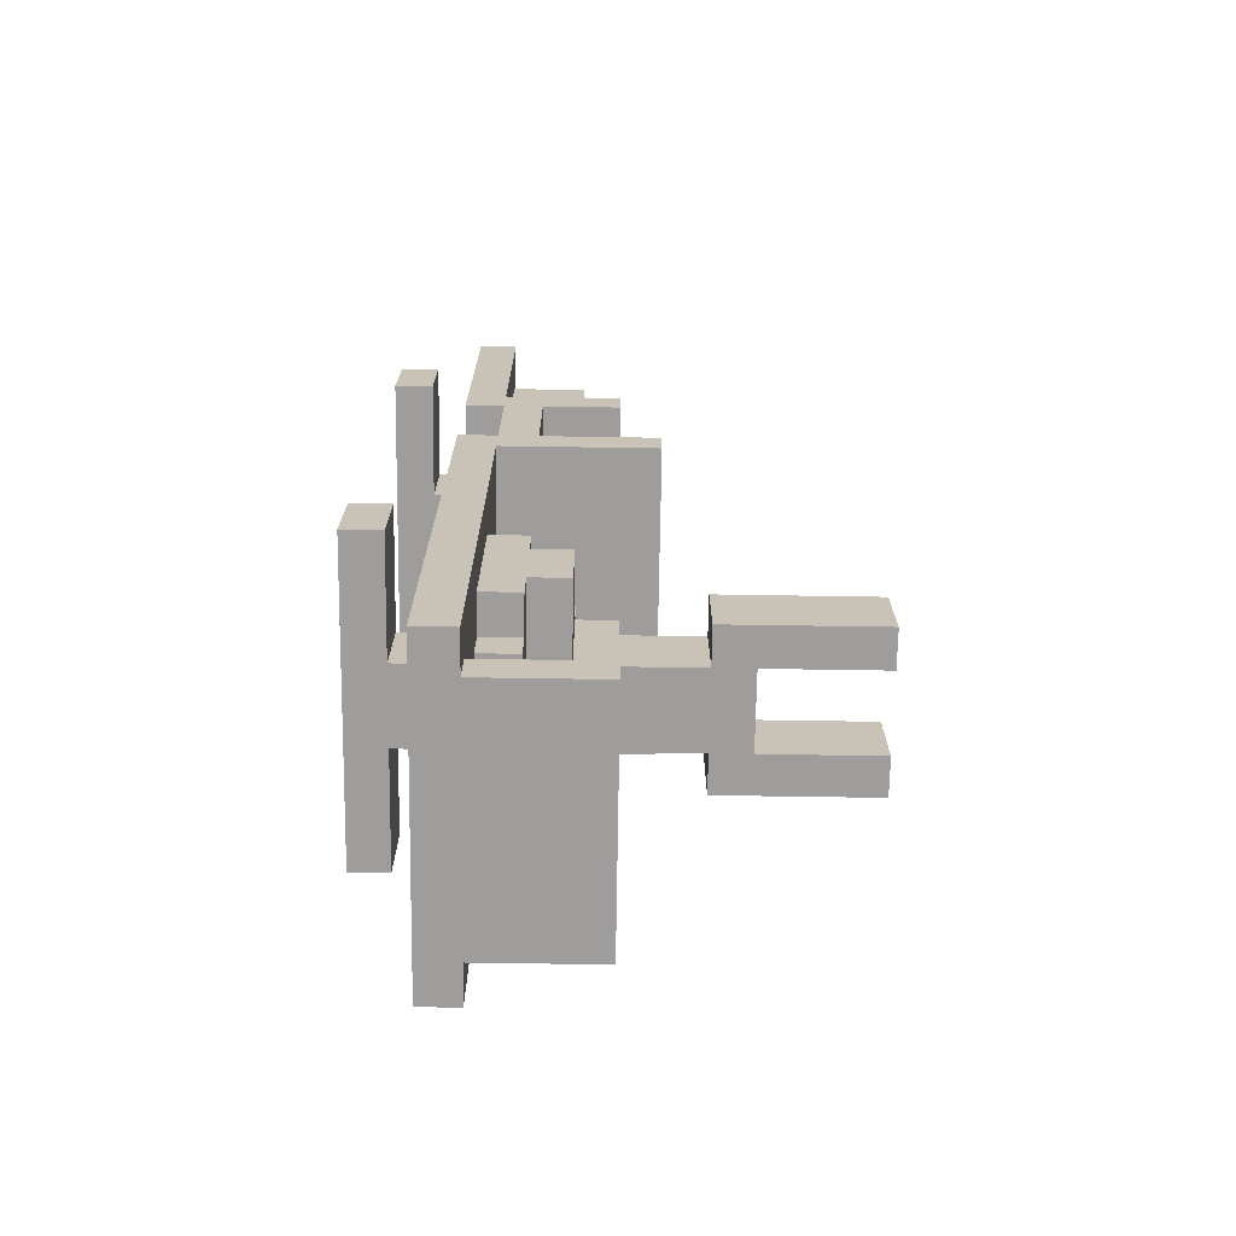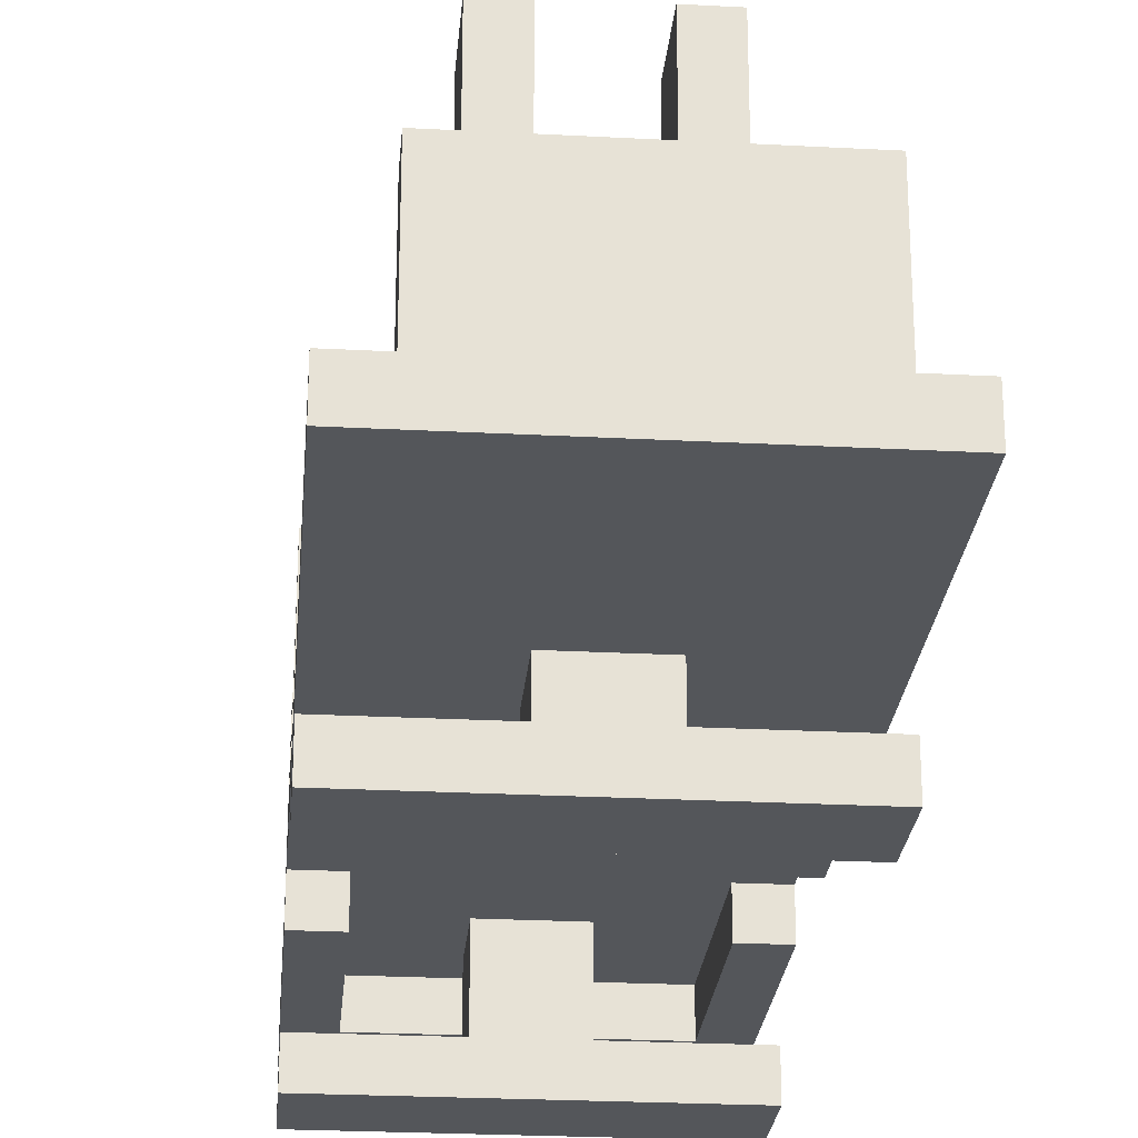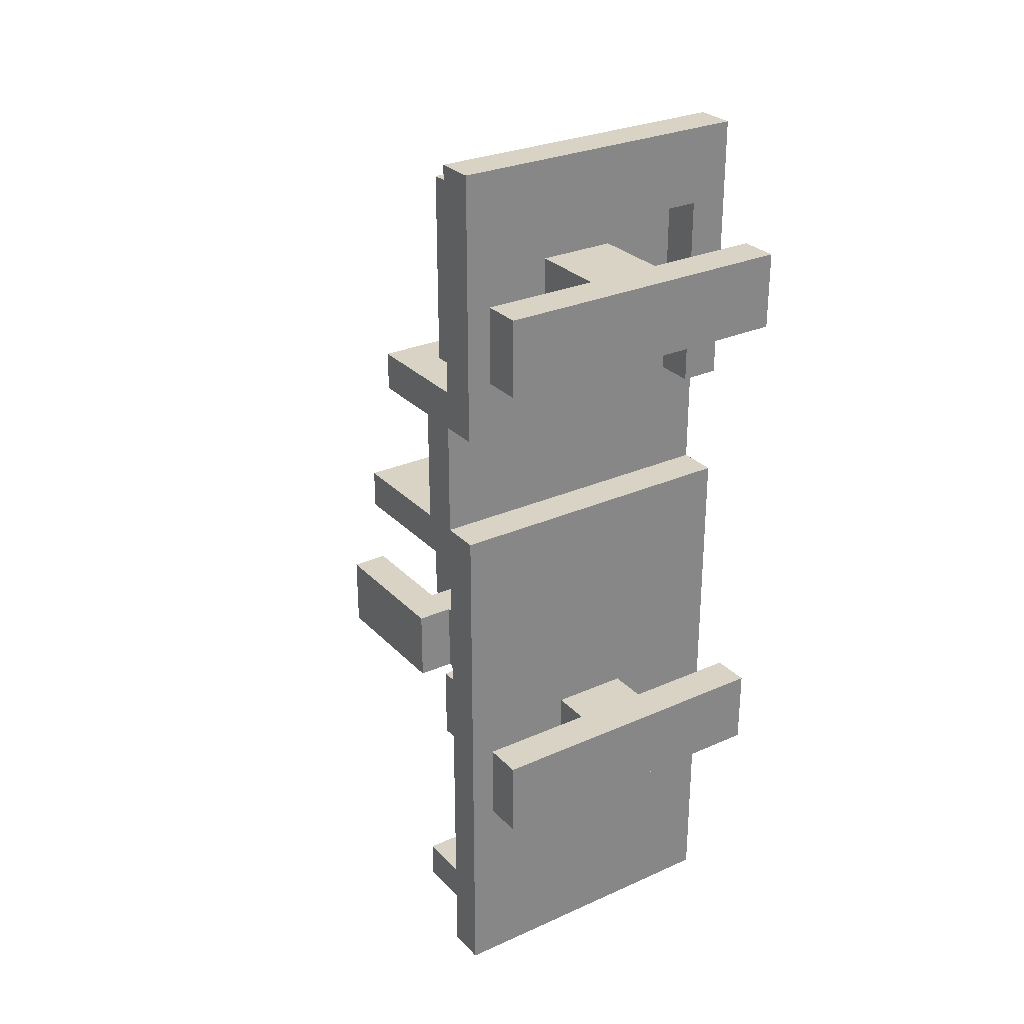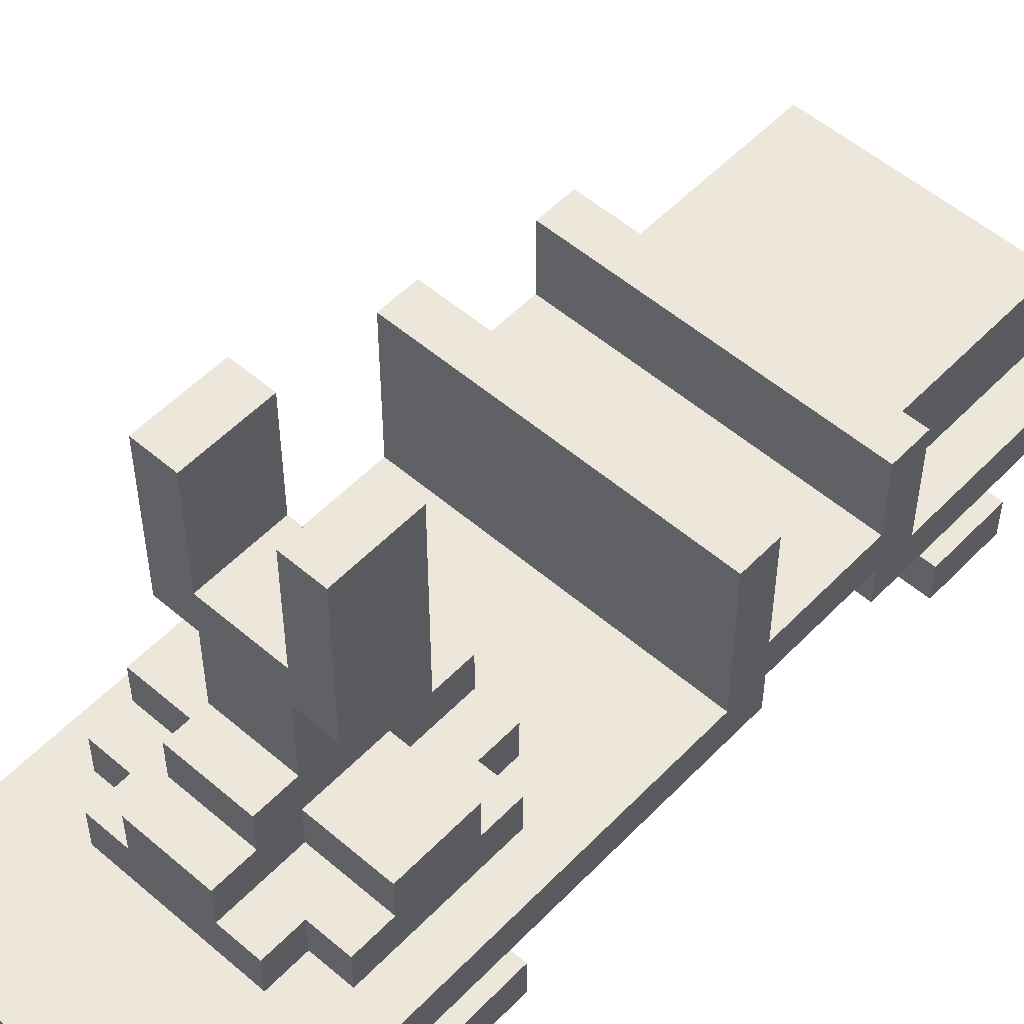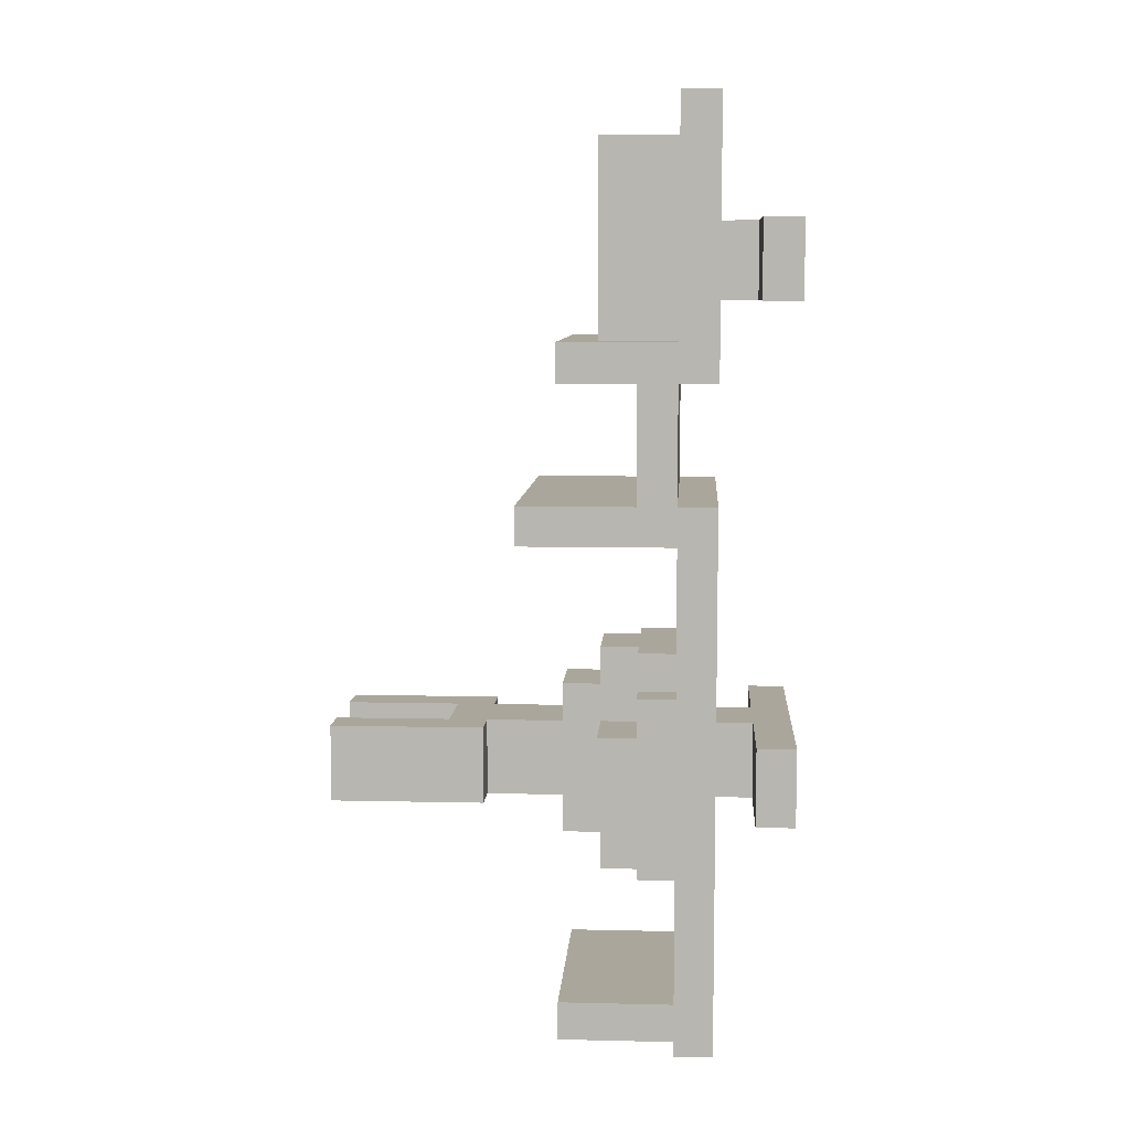
<metadata>
{"format":"obj","ext":"obj","renderer":"f3d","projection":"perspective","resolution":1024,"background":"white","views":[{"elev":-70.6,"azim":89.1,"up":"+Z"},{"elev":-25.2,"azim":175.1,"up":"+Y"},{"elev":28.3,"azim":-33.9,"up":"+Z"},{"elev":53.5,"azim":-137.5,"up":"+Y"},{"elev":7.9,"azim":-86.4,"up":"+Z"}]}
</metadata>
<code>
g Truck-2
v -4 0 9
v -4 0 7
v -4 0 -4
v -4 0 -6
v -4 1 9
v -4 1 7
v -4 1 -4
v -4 1 -6
v -4 2 12
v -4 2 5
v -4 2 2
v -4 2 -12
v -4 3 12
v -4 3 6
v -4 3 5
v -4 3 2
v -4 3 1
v -4 3 -12
v -4 4 5
v -4 4 2
v -4 6 6
v -4 6 5
v -4 7 2
v -4 7 1
v -3 3 11
v -3 3 6
v -3 3 -3
v -3 3 -7
v -3 3 -11
v -3 3 -12
v -3 4 -3
v -3 4 -4
v -3 4 -6
v -3 4 -7
v -3 5 11
v -3 5 6
v -3 5 -4
v -3 5 -6
v -3 6 -11
v -3 6 -12
v -2 3 -2
v -2 3 -3
v -2 3 -7
v -2 3 -8
v -2 4 -2
v -2 4 -3
v -2 4 -7
v -2 4 -8
v -2 8 -4
v -2 8 -6
v -2 12 -4
v -2 12 -6
v -1 1 9
v -1 1 7
v -1 1 -4
v -1 1 -6
v -1 2 -4
v -1 2 -6
v -1 3 9
v -1 3 7
v -1 4 -2
v -1 4 -4
v -1 4 -6
v -1 4 -8
v -1 5 -2
v -1 5 -3
v -1 5 -4
v -1 5 -6
v -1 5 -7
v -1 5 -8
v -1 6 -3
v -1 6 -4
v -1 6 -6
v -1 6 -7
v -1 8 -4
v -1 8 -6
v 1 9 -4
v 1 9 -6
v 1 12 -4
v 1 12 -6
v 3 2 10
v 3 2 5
v 3 3 10
v 3 3 5
v -3 2 10
v -3 2 5
v -3 3 10
v -3 3 5
v -1 9 -4
v -1 9 -6
v -1 12 -4
v -1 12 -6
v 1 1 9
v 1 1 7
v 1 1 -4
v 1 1 -6
v 1 2 -4
v 1 2 -6
v 1 3 9
v 1 3 7
v 1 4 -2
v 1 4 -4
v 1 4 -6
v 1 4 -8
v 1 5 -2
v 1 5 -3
v 1 5 -4
v 1 5 -6
v 1 5 -7
v 1 5 -8
v 1 6 -3
v 1 6 -4
v 1 6 -6
v 1 6 -7
v 1 8 -4
v 1 8 -6
v 2 3 -2
v 2 3 -3
v 2 3 -7
v 2 3 -8
v 2 4 -2
v 2 4 -3
v 2 4 -7
v 2 4 -8
v 2 8 -4
v 2 8 -6
v 2 12 -4
v 2 12 -6
v 3 3 11
v 3 3 6
v 3 3 -3
v 3 3 -7
v 3 3 -11
v 3 3 -12
v 3 4 -3
v 3 4 -4
v 3 4 -6
v 3 4 -7
v 3 5 11
v 3 5 6
v 3 5 -4
v 3 5 -6
v 3 6 -11
v 3 6 -12
v 4 0 9
v 4 0 7
v 4 0 -4
v 4 0 -6
v 4 1 9
v 4 1 7
v 4 1 -4
v 4 1 -6
v 4 2 12
v 4 2 5
v 4 2 2
v 4 2 -12
v 4 3 12
v 4 3 6
v 4 3 5
v 4 3 2
v 4 3 1
v 4 3 -12
v 4 4 5
v 4 4 2
v 4 6 6
v 4 6 5
v 4 7 2
v 4 7 1
v -4 2 12
v -4 3 12
v 4 2 12
v 4 3 12
v -3 3 11
v -3 5 11
v 3 3 11
v 3 5 11
v -4 0 9
v -4 1 9
v -1 1 9
v -1 3 9
v 1 1 9
v 1 3 9
v 4 0 9
v 4 1 9
v -4 3 6
v -4 6 6
v -3 3 6
v -3 5 6
v 3 3 6
v 3 5 6
v 4 3 6
v 4 6 6
v -4 2 2
v -4 3 2
v -4 4 2
v -4 7 2
v 4 2 2
v 4 3 2
v 4 4 2
v 4 7 2
v -2 3 -2
v -2 4 -2
v -1 4 -2
v -1 5 -2
v 1 4 -2
v 1 5 -2
v 2 3 -2
v 2 4 -2
v -3 3 -3
v -3 4 -3
v -2 3 -3
v -2 4 -3
v -1 5 -3
v -1 6 -3
v 1 5 -3
v 1 6 -3
v 2 3 -3
v 2 4 -3
v 3 3 -3
v 3 4 -3
v -4 0 -4
v -4 1 -4
v -3 4 -4
v -3 5 -4
v -2 8 -4
v -2 12 -4
v -1 1 -4
v -1 2 -4
v -1 4 -4
v -1 5 -4
v -1 6 -4
v -1 8 -4
v -1 9 -4
v -1 12 -4
v 1 1 -4
v 1 2 -4
v 1 4 -4
v 1 5 -4
v 1 6 -4
v 1 8 -4
v 1 9 -4
v 1 12 -4
v 2 8 -4
v 2 12 -4
v 3 4 -4
v 3 5 -4
v 4 0 -4
v 4 1 -4
v -3 3 -11
v -3 6 -11
v 3 3 -11
v 3 6 -11
v -3 2 10
v -3 3 10
v 3 2 10
v 3 3 10
v -4 0 7
v -4 1 7
v -1 1 7
v -1 3 7
v 1 1 7
v 1 3 7
v 4 0 7
v 4 1 7
v -4 2 5
v -4 3 5
v -4 4 5
v -4 6 5
v -3 2 5
v -3 3 5
v 3 2 5
v 3 3 5
v 4 2 5
v 4 3 5
v 4 4 5
v 4 6 5
v -4 3 1
v -4 7 1
v 4 3 1
v 4 7 1
v -4 0 -6
v -4 1 -6
v -3 4 -6
v -3 5 -6
v -2 8 -6
v -2 12 -6
v -1 1 -6
v -1 2 -6
v -1 4 -6
v -1 5 -6
v -1 6 -6
v -1 8 -6
v -1 9 -6
v -1 12 -6
v 1 1 -6
v 1 2 -6
v 1 4 -6
v 1 5 -6
v 1 6 -6
v 1 8 -6
v 1 9 -6
v 1 12 -6
v 2 8 -6
v 2 12 -6
v 3 4 -6
v 3 5 -6
v 4 0 -6
v 4 1 -6
v -3 3 -7
v -3 4 -7
v -2 3 -7
v -2 4 -7
v -1 5 -7
v -1 6 -7
v 1 5 -7
v 1 6 -7
v 2 3 -7
v 2 4 -7
v 3 3 -7
v 3 4 -7
v -2 3 -8
v -2 4 -8
v -1 4 -8
v -1 5 -8
v 1 4 -8
v 1 5 -8
v 2 3 -8
v 2 4 -8
v -4 2 -12
v -4 3 -12
v -3 3 -12
v -3 6 -12
v 3 3 -12
v 3 6 -12
v 4 2 -12
v 4 3 -12
v -4 0 9
v 4 0 9
v -4 0 7
v 4 0 7
v -4 0 -4
v 4 0 -4
v -4 0 -6
v 4 0 -6
v -4 2 12
v 4 2 12
v -3 2 10
v 3 2 10
v -4 2 5
v -3 2 5
v 3 2 5
v 4 2 5
v -4 2 2
v 4 2 2
v -1 2 -4
v 1 2 -4
v -1 2 -6
v 1 2 -6
v -4 2 -12
v 4 2 -12
v -3 3 10
v 3 3 10
v -1 3 9
v 1 3 9
v -1 3 7
v 1 3 7
v -4 3 5
v -3 3 5
v 3 3 5
v 4 3 5
v -4 3 2
v 4 3 2
v -2 8 -4
v -1 8 -4
v 1 8 -4
v 2 8 -4
v -2 8 -6
v -1 8 -6
v 1 8 -6
v 2 8 -6
v -4 1 9
v -1 1 9
v 1 1 9
v 4 1 9
v -4 1 7
v -1 1 7
v 1 1 7
v 4 1 7
v -4 1 -4
v -1 1 -4
v 1 1 -4
v 4 1 -4
v -4 1 -6
v -1 1 -6
v 1 1 -6
v 4 1 -6
v -4 3 12
v 4 3 12
v -3 3 11
v 3 3 11
v -4 3 6
v -3 3 6
v 3 3 6
v 4 3 6
v -4 3 1
v 4 3 1
v -2 3 -2
v 2 3 -2
v -3 3 -3
v -2 3 -3
v 2 3 -3
v 3 3 -3
v -3 3 -7
v -2 3 -7
v 2 3 -7
v 3 3 -7
v -2 3 -8
v 2 3 -8
v -3 3 -11
v 3 3 -11
v -4 3 -12
v -3 3 -12
v 3 3 -12
v 4 3 -12
v -4 4 5
v 4 4 5
v -4 4 2
v 4 4 2
v -2 4 -2
v -1 4 -2
v 1 4 -2
v 2 4 -2
v -3 4 -3
v -2 4 -3
v 2 4 -3
v 3 4 -3
v -3 4 -4
v -1 4 -4
v 1 4 -4
v 3 4 -4
v -3 4 -6
v -1 4 -6
v 1 4 -6
v 3 4 -6
v -3 4 -7
v -2 4 -7
v 2 4 -7
v 3 4 -7
v -2 4 -8
v -1 4 -8
v 1 4 -8
v 2 4 -8
v -3 5 11
v 3 5 11
v -3 5 6
v 3 5 6
v -1 5 -2
v 1 5 -2
v -1 5 -3
v 1 5 -3
v -3 5 -4
v -1 5 -4
v 1 5 -4
v 3 5 -4
v -3 5 -6
v -1 5 -6
v 1 5 -6
v 3 5 -6
v -1 5 -7
v 1 5 -7
v -1 5 -8
v 1 5 -8
v -4 6 6
v 4 6 6
v -4 6 5
v 4 6 5
v -1 6 -3
v 1 6 -3
v -1 6 -4
v 1 6 -4
v -1 6 -6
v 1 6 -6
v -1 6 -7
v 1 6 -7
v -3 6 -11
v 3 6 -11
v -3 6 -12
v 3 6 -12
v -4 7 2
v 4 7 2
v -4 7 1
v 4 7 1
v -1 9 -4
v 1 9 -4
v -1 9 -6
v 1 9 -6
v -2 12 -4
v -1 12 -4
v 1 12 -4
v 2 12 -4
v -2 12 -6
v -1 12 -6
v 1 12 -6
v 2 12 -6
f 5 2 1
f 6 2 5
f 7 4 3
f 8 4 7
f 13 10 9
f 14 10 13
f 15 10 14
f 16 12 11
f 17 12 16
f 18 12 17
f 19 15 14
f 19 16 15
f 20 17 16
f 20 16 19
f 21 19 14
f 22 19 21
f 23 17 20
f 24 17 23
f 31 28 27
f 32 28 31
f 33 28 32
f 34 28 33
f 35 26 25
f 36 26 35
f 37 33 32
f 38 33 37
f 39 30 29
f 40 30 39
f 45 42 41
f 46 42 45
f 47 44 43
f 48 44 47
f 51 50 49
f 52 50 51
f 57 56 55
f 58 56 57
f 59 54 53
f 60 54 59
f 65 62 61
f 66 62 65
f 67 62 66
f 68 64 63
f 69 64 68
f 70 64 69
f 71 67 66
f 71 69 68
f 71 68 67
f 72 69 71
f 73 69 72
f 74 69 73
f 75 73 72
f 76 73 75
f 79 78 77
f 80 78 79
f 83 82 81
f 84 82 83
f 85 86 87
f 87 86 88
f 89 90 91
f 91 90 92
f 95 96 97
f 97 96 98
f 93 94 99
f 99 94 100
f 101 102 105
f 105 102 106
f 106 102 107
f 103 104 108
f 108 104 109
f 109 104 110
f 106 107 111
f 108 109 111
f 107 108 111
f 111 109 112
f 112 109 113
f 113 109 114
f 112 113 115
f 115 113 116
f 117 118 121
f 121 118 122
f 119 120 123
f 123 120 124
f 125 126 127
f 127 126 128
f 131 132 135
f 135 132 136
f 136 132 137
f 137 132 138
f 129 130 139
f 139 130 140
f 136 137 141
f 141 137 142
f 133 134 143
f 143 134 144
f 145 146 149
f 149 146 150
f 147 148 151
f 151 148 152
f 153 154 157
f 157 154 158
f 158 154 159
f 155 156 160
f 160 156 161
f 161 156 162
f 158 159 163
f 159 160 163
f 160 161 164
f 163 160 164
f 158 163 165
f 165 163 166
f 164 161 167
f 167 161 168
f 171 170 169
f 172 170 171
f 175 174 173
f 176 174 175
f 179 178 177
f 181 179 177
f 181 180 179
f 182 180 181
f 183 181 177
f 184 181 183
f 187 186 185
f 188 186 187
f 190 186 188
f 191 190 189
f 192 186 190
f 192 190 191
f 197 194 193
f 198 194 197
f 199 196 195
f 200 196 199
f 203 202 201
f 205 203 201
f 205 204 203
f 206 204 205
f 207 205 201
f 208 205 207
f 211 210 209
f 212 210 211
f 215 214 213
f 216 214 215
f 219 218 217
f 220 218 219
f 227 222 221
f 229 224 223
f 230 224 229
f 232 226 225
f 233 226 232
f 234 226 233
f 235 228 227
f 235 227 221
f 236 228 235
f 239 233 232
f 239 232 231
f 240 233 239
f 241 233 240
f 243 242 241
f 243 241 240
f 244 242 243
f 245 238 237
f 246 238 245
f 247 235 221
f 248 235 247
f 251 250 249
f 252 250 251
f 253 254 255
f 255 254 256
f 257 258 259
f 257 259 261
f 259 260 261
f 261 260 262
f 257 261 263
f 263 261 264
f 265 266 269
f 269 266 270
f 271 272 273
f 273 272 274
f 267 268 275
f 275 268 276
f 277 278 279
f 279 278 280
f 281 282 287
f 283 284 289
f 289 284 290
f 285 286 292
f 292 286 293
f 293 286 294
f 287 288 295
f 281 287 295
f 295 288 296
f 292 293 299
f 291 292 299
f 299 293 300
f 300 293 301
f 301 302 303
f 300 301 303
f 303 302 304
f 297 298 305
f 305 298 306
f 281 295 307
f 307 295 308
f 309 310 311
f 311 310 312
f 313 314 315
f 315 314 316
f 317 318 319
f 319 318 320
f 321 322 323
f 321 323 325
f 323 324 325
f 325 324 326
f 321 325 327
f 327 325 328
f 329 330 331
f 329 331 333
f 331 332 333
f 333 332 334
f 329 333 335
f 335 333 336
f 339 338 337
f 340 338 339
f 343 342 341
f 344 342 343
f 347 346 345
f 348 346 347
f 349 347 345
f 350 347 349
f 351 346 348
f 352 346 351
f 355 354 353
f 356 354 355
f 357 355 353
f 358 354 356
f 359 357 353
f 359 358 357
f 360 354 358
f 360 358 359
f 363 362 361
f 364 362 363
f 365 363 361
f 366 362 364
f 368 365 361
f 368 366 365
f 369 362 366
f 369 366 368
f 371 368 367
f 371 370 369
f 371 369 368
f 372 370 371
f 377 374 373
f 378 374 377
f 379 376 375
f 380 376 379
f 381 382 385
f 385 382 386
f 383 384 387
f 387 384 388
f 389 390 393
f 393 390 394
f 391 392 395
f 395 392 396
f 397 398 399
f 399 398 400
f 397 399 401
f 401 399 402
f 400 398 403
f 403 398 404
f 405 406 407
f 407 406 408
f 405 407 409
f 409 407 410
f 408 406 411
f 411 406 412
f 405 409 413
f 412 406 416
f 413 414 417
f 415 416 418
f 413 417 419
f 417 418 419
f 405 413 419
f 418 416 420
f 419 418 420
f 416 406 420
f 405 419 421
f 421 419 422
f 420 406 423
f 423 406 424
f 425 426 427
f 427 426 428
f 429 430 434
f 431 432 435
f 433 434 437
f 434 430 438
f 437 434 438
f 435 436 439
f 431 435 439
f 439 436 440
f 441 442 445
f 445 442 446
f 443 444 447
f 447 444 448
f 446 442 449
f 449 442 450
f 443 447 451
f 451 447 452
f 453 454 455
f 455 454 456
f 457 458 459
f 459 458 460
f 461 462 465
f 465 462 466
f 463 464 467
f 467 464 468
f 469 470 471
f 471 470 472
f 473 474 475
f 475 474 476
f 477 478 479
f 479 478 480
f 481 482 483
f 483 482 484
f 485 486 487
f 487 486 488
f 489 490 491
f 491 490 492
f 493 494 495
f 495 494 496
f 497 498 501
f 501 498 502
f 499 500 503
f 503 500 504

</code>
